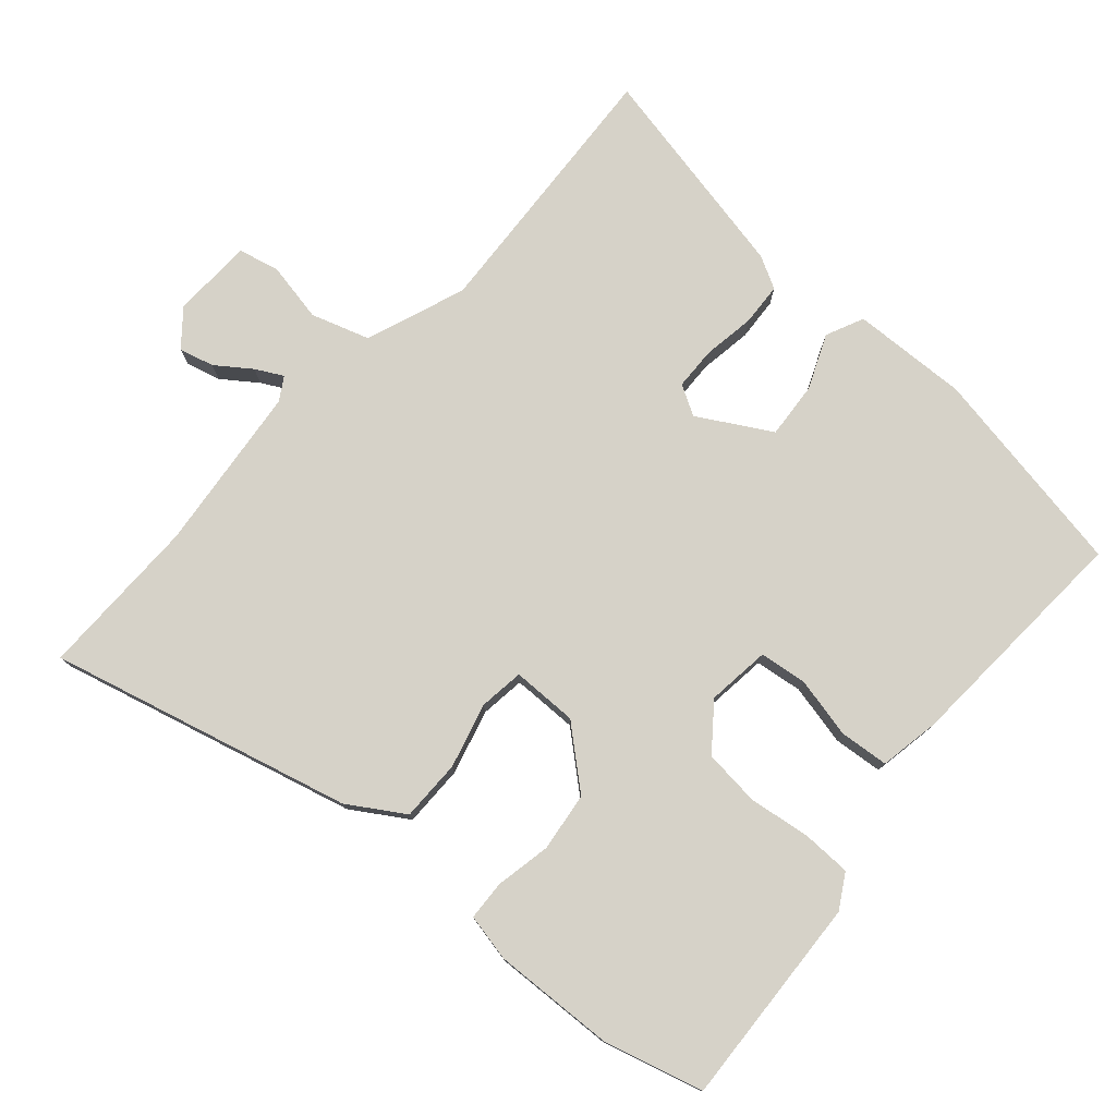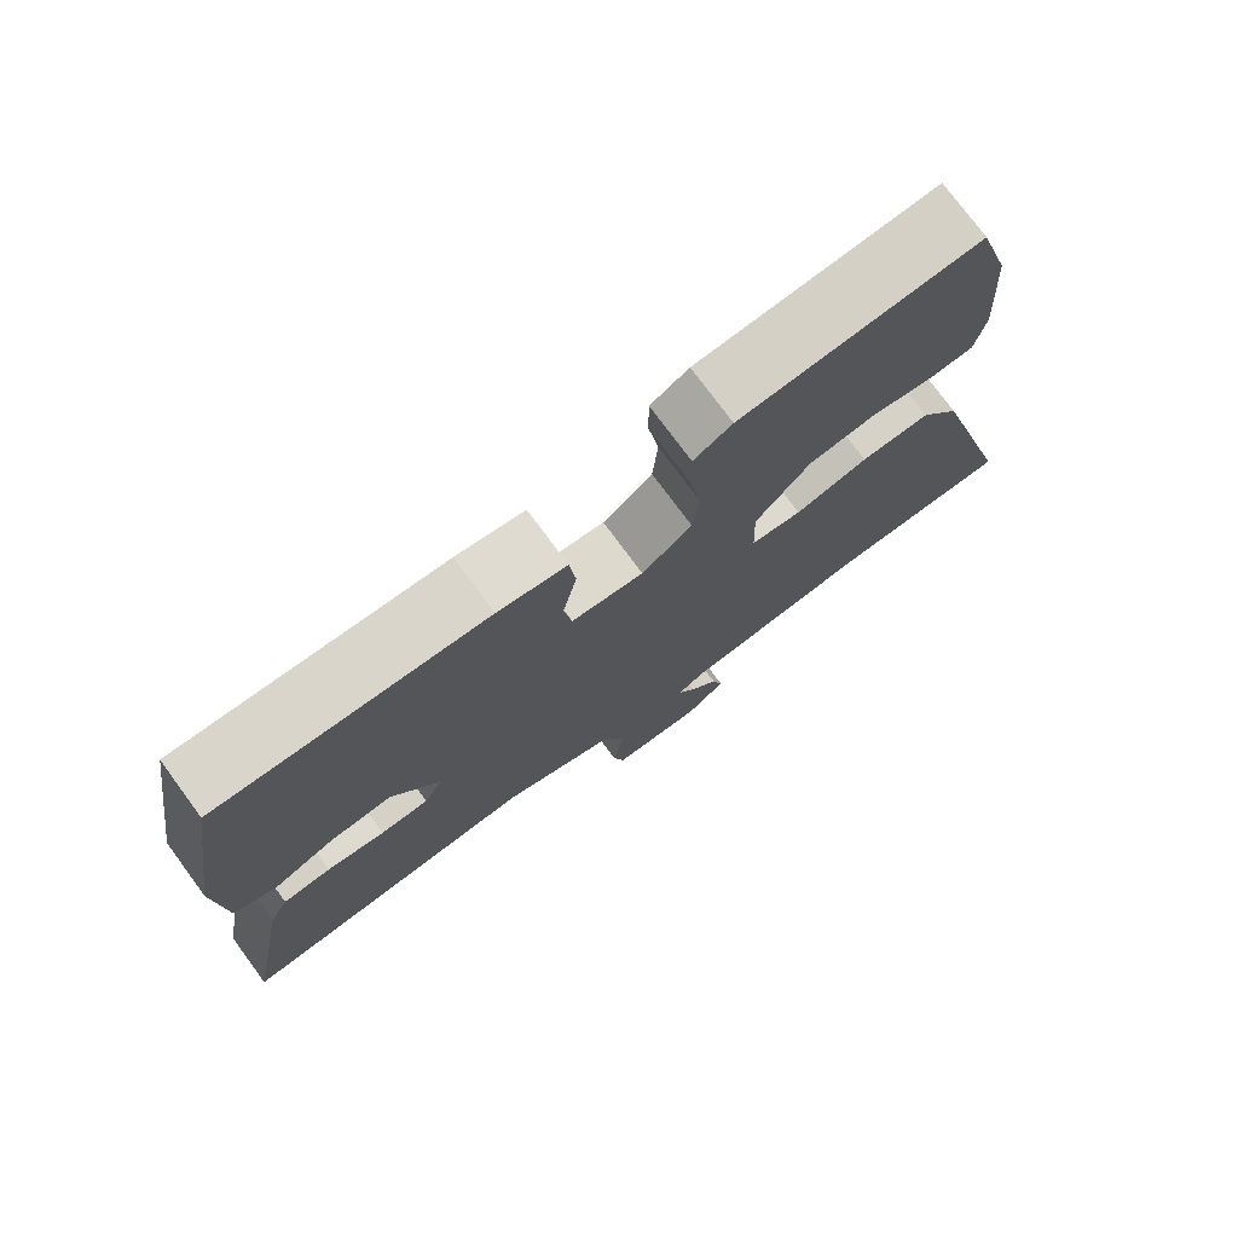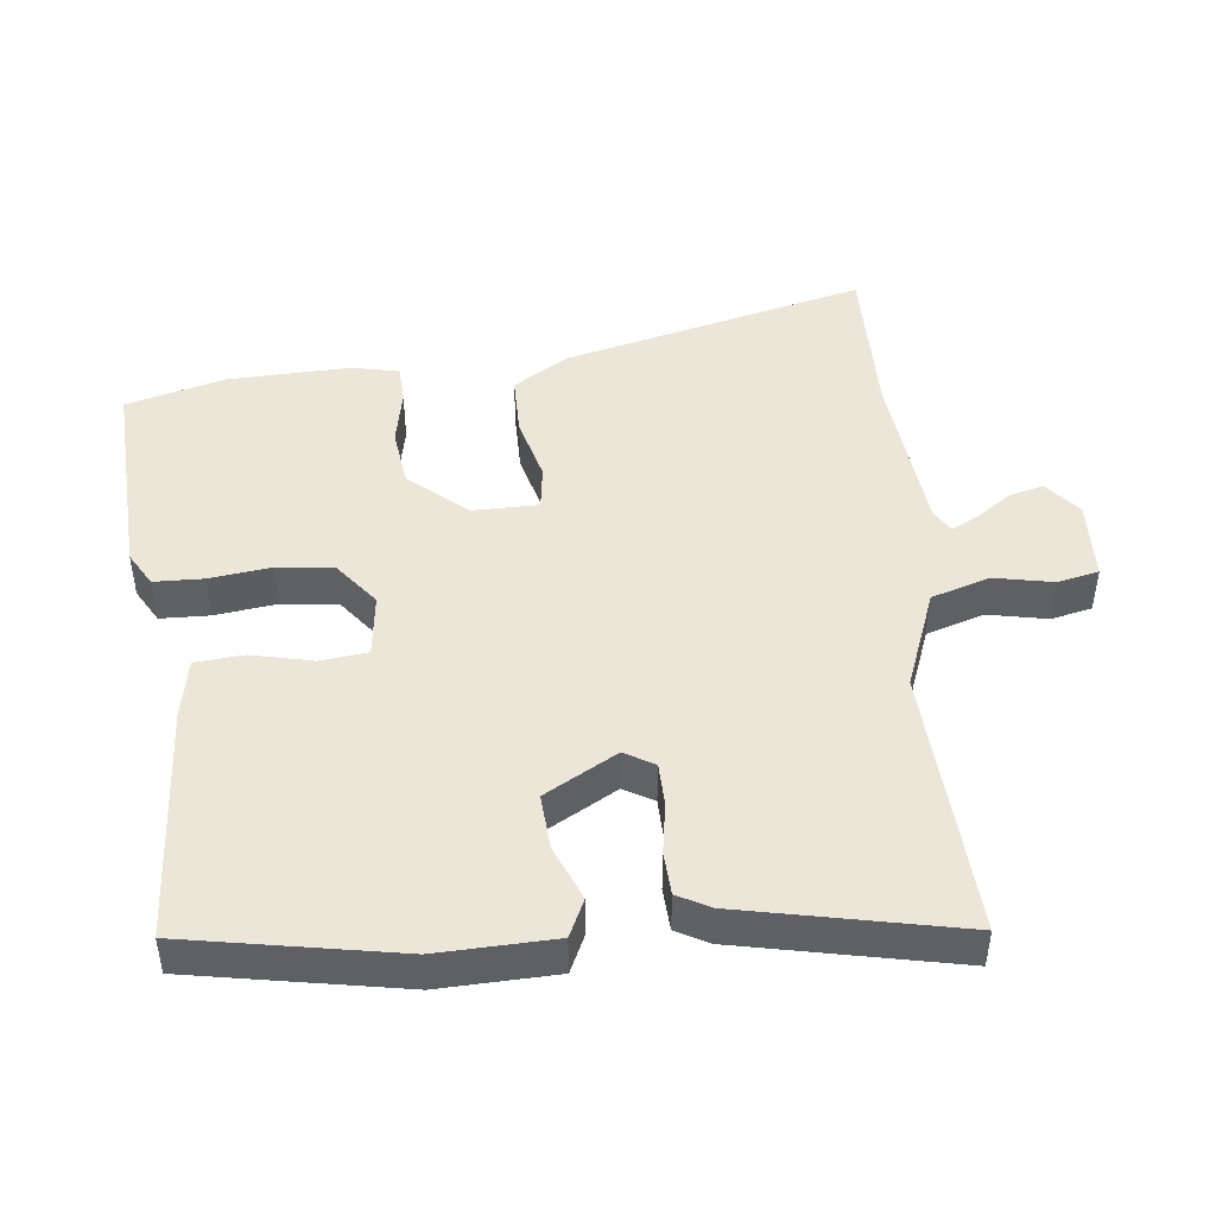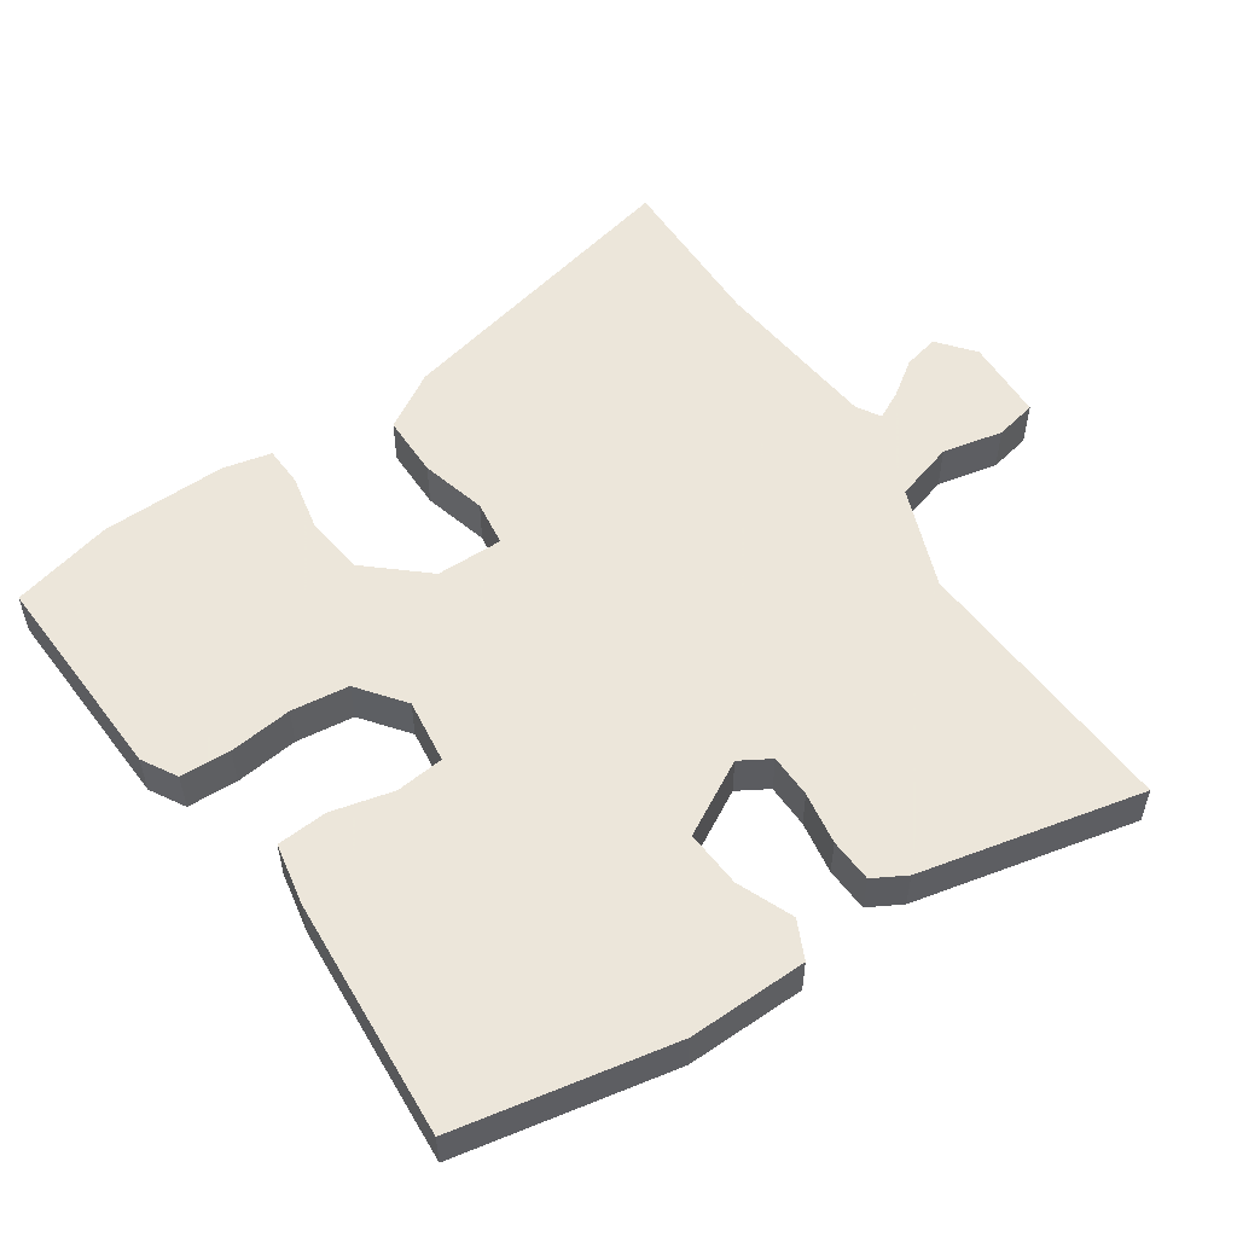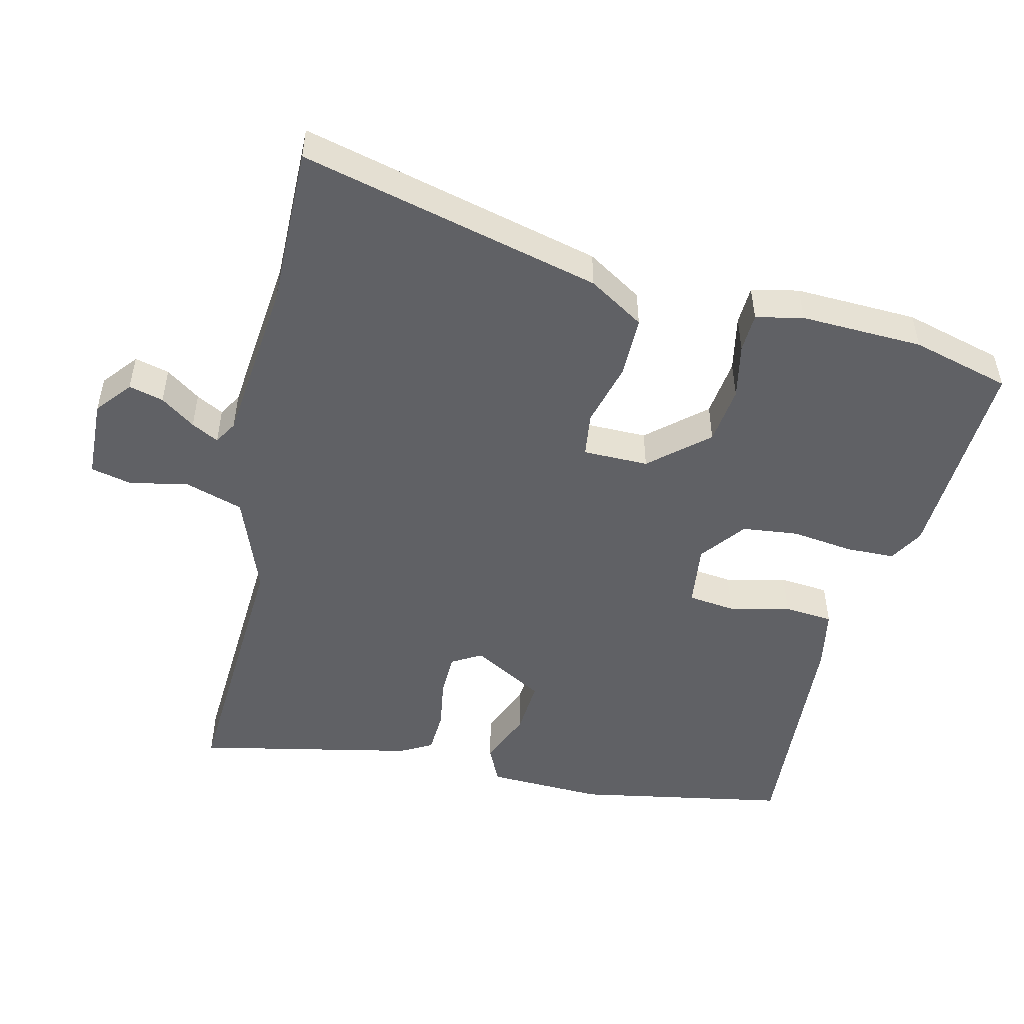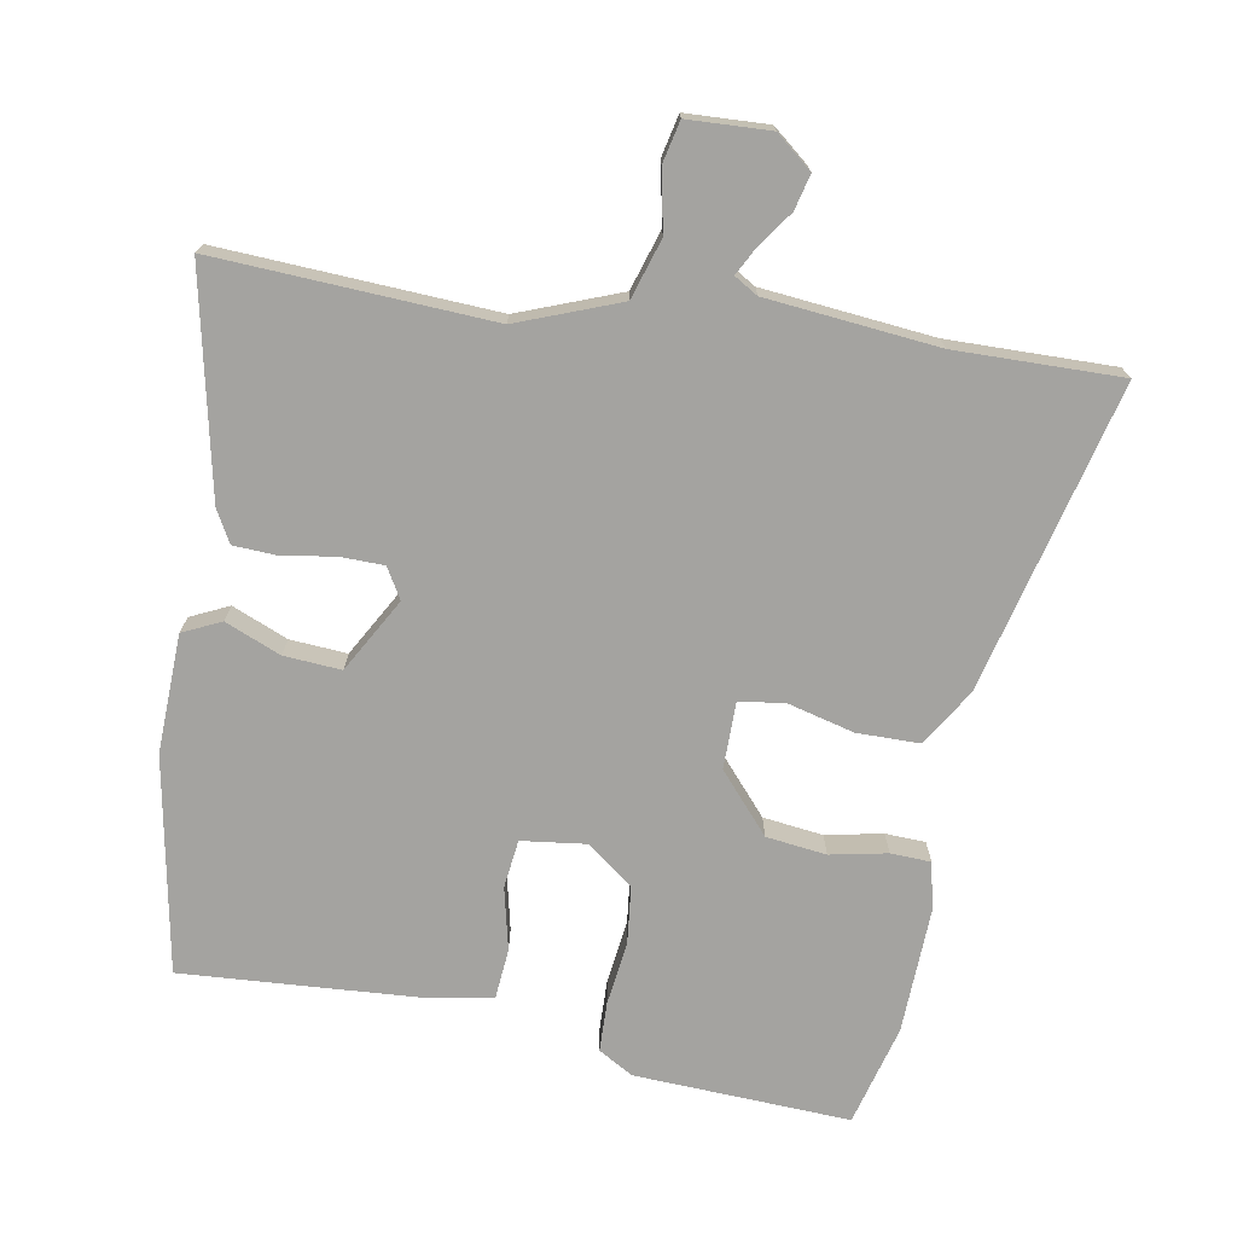
<metadata>
{"format":"obj","ext":"obj","renderer":"f3d","projection":"perspective","resolution":1024,"background":"white","views":[{"elev":77.7,"azim":-47.4,"up":"+Y"},{"elev":76.0,"azim":143.6,"up":"+Z"},{"elev":46.2,"azim":85.4,"up":"+Y"},{"elev":54.2,"azim":57.9,"up":"+Y"},{"elev":-50.2,"azim":-101.8,"up":"+Y"},{"elev":-73.0,"azim":171.6,"up":"+Y"}]}
</metadata>
<code>
v -0.523 0.07 0.422
v -0.481 0.07 0.564
v -0.176 0.07 0.541
v -0.127 0.07 0.511
v -0.127 0.07 0.44
v -0.141 0.07 0.351
v -0.134 0.07 0.269
v -0.07 0.07 0.217
v 0.022 0.07 0.226
v 0.032 0.07 0.294
v 0.014 0.07 0.383
v 0.022 0.07 0.454
v 0.11 0.07 0.468
v 0.453 0.07 0.481
v 0.501 0.07 0.174
v 0.491 0.07 0.006
v 0.436 0.07 -0.018
v 0.358 0.07 0.017
v 0.277 0.07 0.025
v 0.215 0.07 -0.078
v 0.239 0.07 -0.122
v 0.301 0.07 -0.125
v 0.376 0.07 -0.115
v 0.438 0.07 -0.12
v 0.462 0.07 -0.167
v 0.52 0.07 -0.484
v 0.129 0.07 -0.452
v -0.017 0.07 -0.503
v -0.046 0.07 -0.587
v -0.031 0.07 -0.673
v -0.046 0.07 -0.732
v -0.163 0.07 -0.734
v -0.213 0.07 -0.691
v -0.199 0.07 -0.641
v -0.162 0.07 -0.592
v -0.14 0.07 -0.553
v -0.173 0.07 -0.532
v -0.415 0.07 -0.501
v -0.65 0.07 -0.498
v -0.53 0.07 -0.064
v -0.478 0.07 0.015
v -0.389 0.07 0.013
v -0.296 0.07 -0.014
v -0.231 0.07 -0.007
v -0.228 0.07 0.088
v -0.298 0.07 0.173
v -0.383 0.07 0.186
v -0.464 0.07 0.172
v -0.521 0.07 0.176
v -0.534 0.07 0.245
v -0.523 0 0.422
v -0.481 0 0.564
v -0.176 0 0.541
v -0.127 0 0.511
v -0.127 0 0.44
v -0.141 0 0.351
v -0.134 0 0.269
v -0.07 0 0.217
v 0.022 0 0.226
v 0.032 0 0.294
v 0.014 0 0.383
v 0.022 0 0.454
v 0.11 0 0.468
v 0.453 0 0.481
v 0.501 0 0.174
v 0.491 0 0.006
v 0.436 0 -0.018
v 0.358 0 0.017
v 0.277 0 0.025
v 0.215 0 -0.078
v 0.239 0 -0.122
v 0.301 0 -0.125
v 0.376 0 -0.115
v 0.438 0 -0.12
v 0.462 0 -0.167
v 0.52 0 -0.484
v 0.129 0 -0.452
v -0.017 0 -0.503
v -0.046 0 -0.587
v -0.031 0 -0.673
v -0.046 0 -0.732
v -0.163 0 -0.734
v -0.213 0 -0.691
v -0.199 0 -0.641
v -0.162 0 -0.592
v -0.14 0 -0.553
v -0.173 0 -0.532
v -0.415 0 -0.501
v -0.65 0 -0.498
v -0.53 0 -0.064
v -0.478 0 0.015
v -0.389 0 0.013
v -0.296 0 -0.014
v -0.231 0 -0.007
v -0.228 0 0.088
v -0.298 0 0.173
v -0.383 0 0.186
v -0.464 0 0.172
v -0.521 0 0.176
v -0.534 0 0.245
f 4 5 6
f 3 4 6
f 2 3 6
f 1 2 6
f 50 1 6
f 49 50 6
f 48 49 6
f 47 48 6
f 46 47 6 7
f 45 46 7 8
f 44 45 8 9
f 41 42 43
f 40 41 43
f 39 40 43
f 38 39 43
f 37 38 43 44
f 36 37 44 9
f 33 34 35
f 32 33 35
f 31 32 35
f 30 31 35
f 29 30 35
f 28 29 35 36
f 25 26 27
f 24 25 27
f 23 24 27
f 22 23 27
f 21 22 27 28
f 28 36 9
f 21 28 9
f 20 21 9
f 16 17 18
f 15 16 18
f 14 15 18
f 13 14 18
f 12 13 18
f 11 12 18
f 10 11 18
f 10 18 19
f 9 10 19 20
f 56 55 54
f 56 54 53
f 56 53 52
f 56 52 51
f 56 51 100
f 56 100 99
f 56 99 98
f 56 98 97
f 57 56 97 96
f 58 57 96 95
f 59 58 95 94
f 93 92 91
f 93 91 90
f 93 90 89
f 93 89 88
f 94 93 88 87
f 59 94 87 86
f 85 84 83
f 85 83 82
f 85 82 81
f 85 81 80
f 85 80 79
f 86 85 79 78
f 77 76 75
f 77 75 74
f 77 74 73
f 77 73 72
f 78 77 72 71
f 59 86 78
f 59 78 71
f 59 71 70
f 68 67 66
f 68 66 65
f 68 65 64
f 68 64 63
f 68 63 62
f 68 62 61
f 68 61 60
f 69 68 60
f 70 69 60 59
f 1 51 52 2
f 2 52 53 3
f 3 53 54 4
f 4 54 55 5
f 5 55 56 6
f 6 56 57 7
f 7 57 58 8
f 8 58 59 9
f 9 59 60 10
f 10 60 61 11
f 11 61 62 12
f 12 62 63 13
f 13 63 64 14
f 14 64 65 15
f 15 65 66 16
f 16 66 67 17
f 17 67 68 18
f 18 68 69 19
f 19 69 70 20
f 20 70 71 21
f 21 71 72 22
f 22 72 73 23
f 23 73 74 24
f 24 74 75 25
f 25 75 76 26
f 26 76 77 27
f 27 77 78 28
f 28 78 79 29
f 29 79 80 30
f 30 80 81 31
f 31 81 82 32
f 32 82 83 33
f 33 83 84 34
f 34 84 85 35
f 35 85 86 36
f 36 86 87 37
f 37 87 88 38
f 38 88 89 39
f 39 89 90 40
f 40 90 91 41
f 41 91 92 42
f 42 92 93 43
f 43 93 94 44
f 44 94 95 45
f 45 95 96 46
f 46 96 97 47
f 47 97 98 48
f 48 98 99 49
f 49 99 100 50
f 50 100 51 1

</code>
